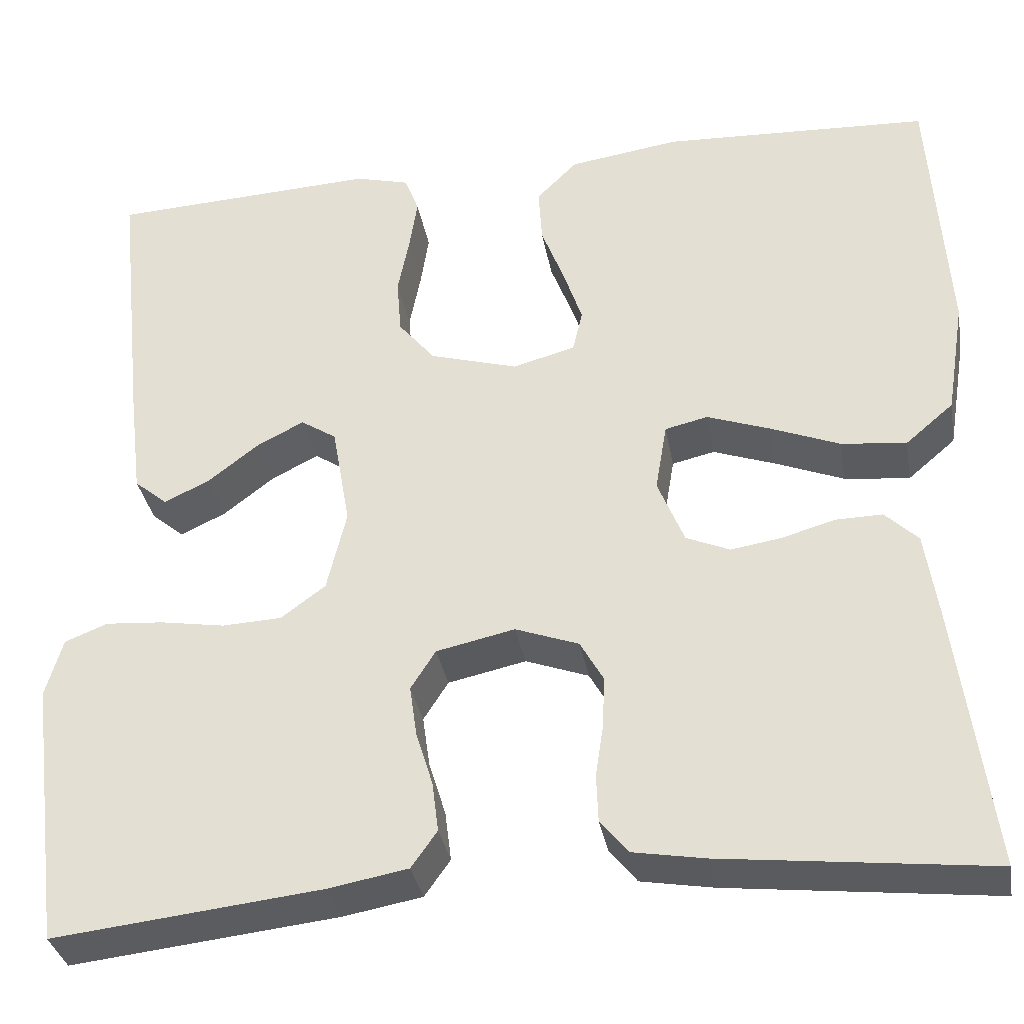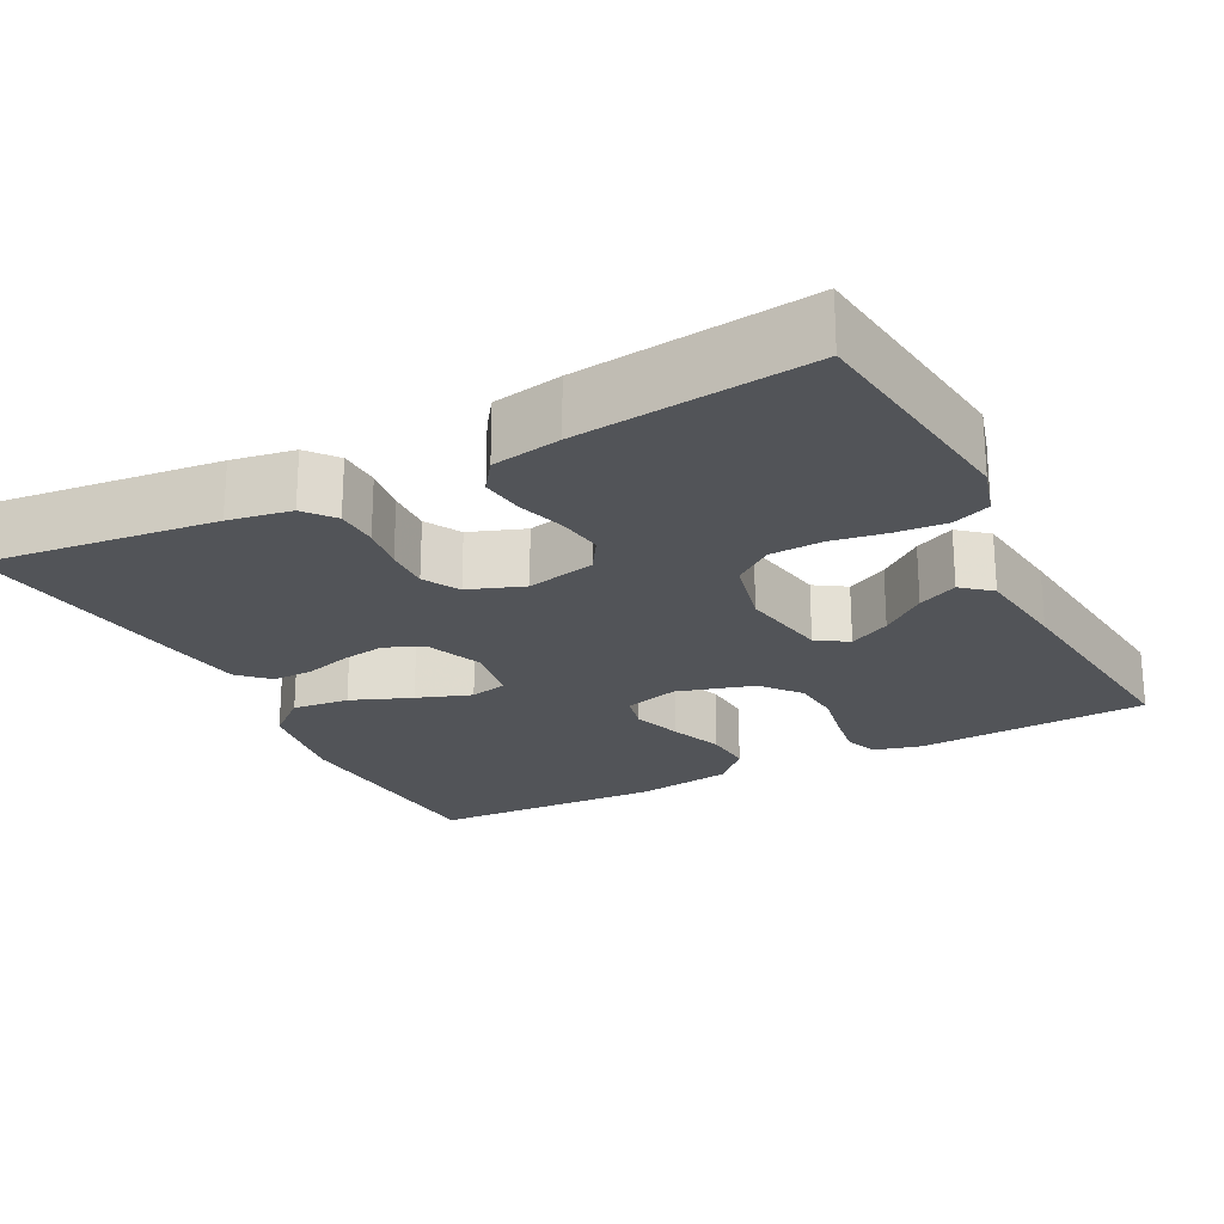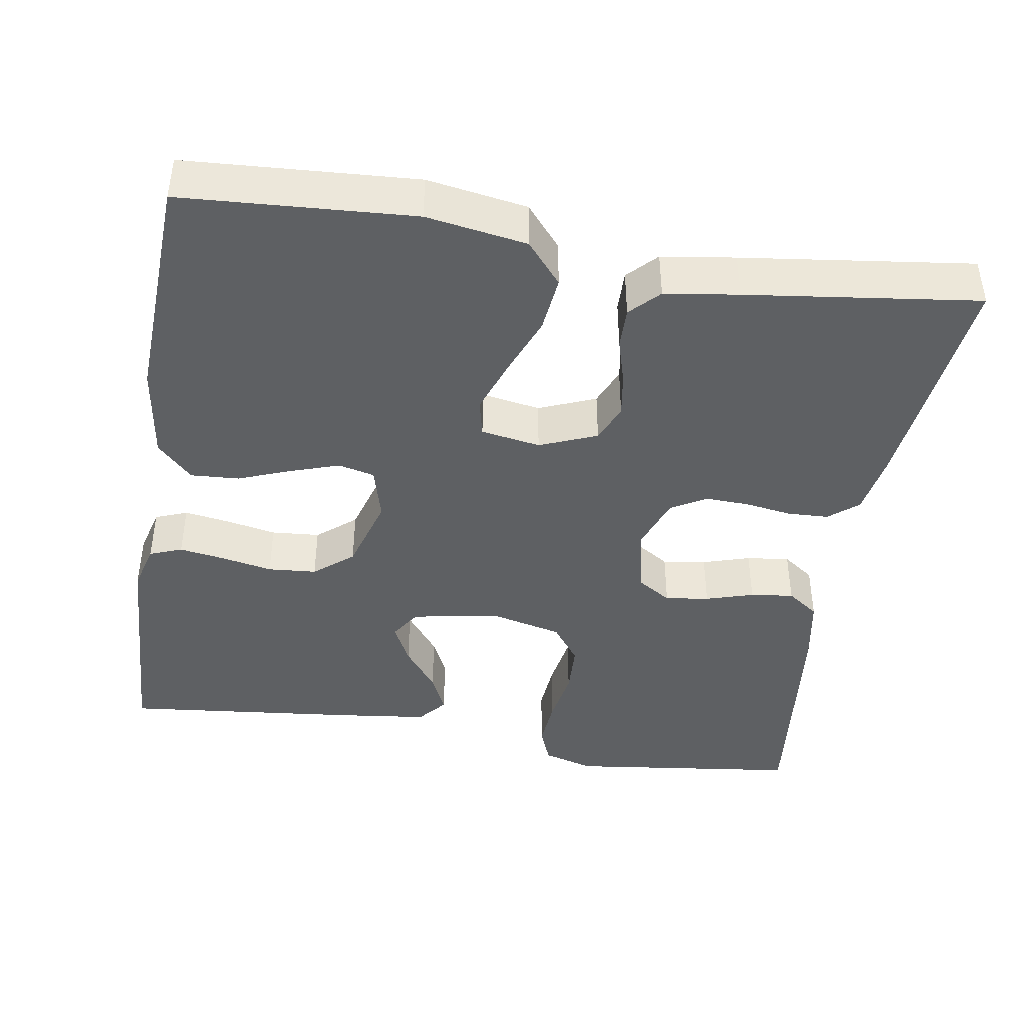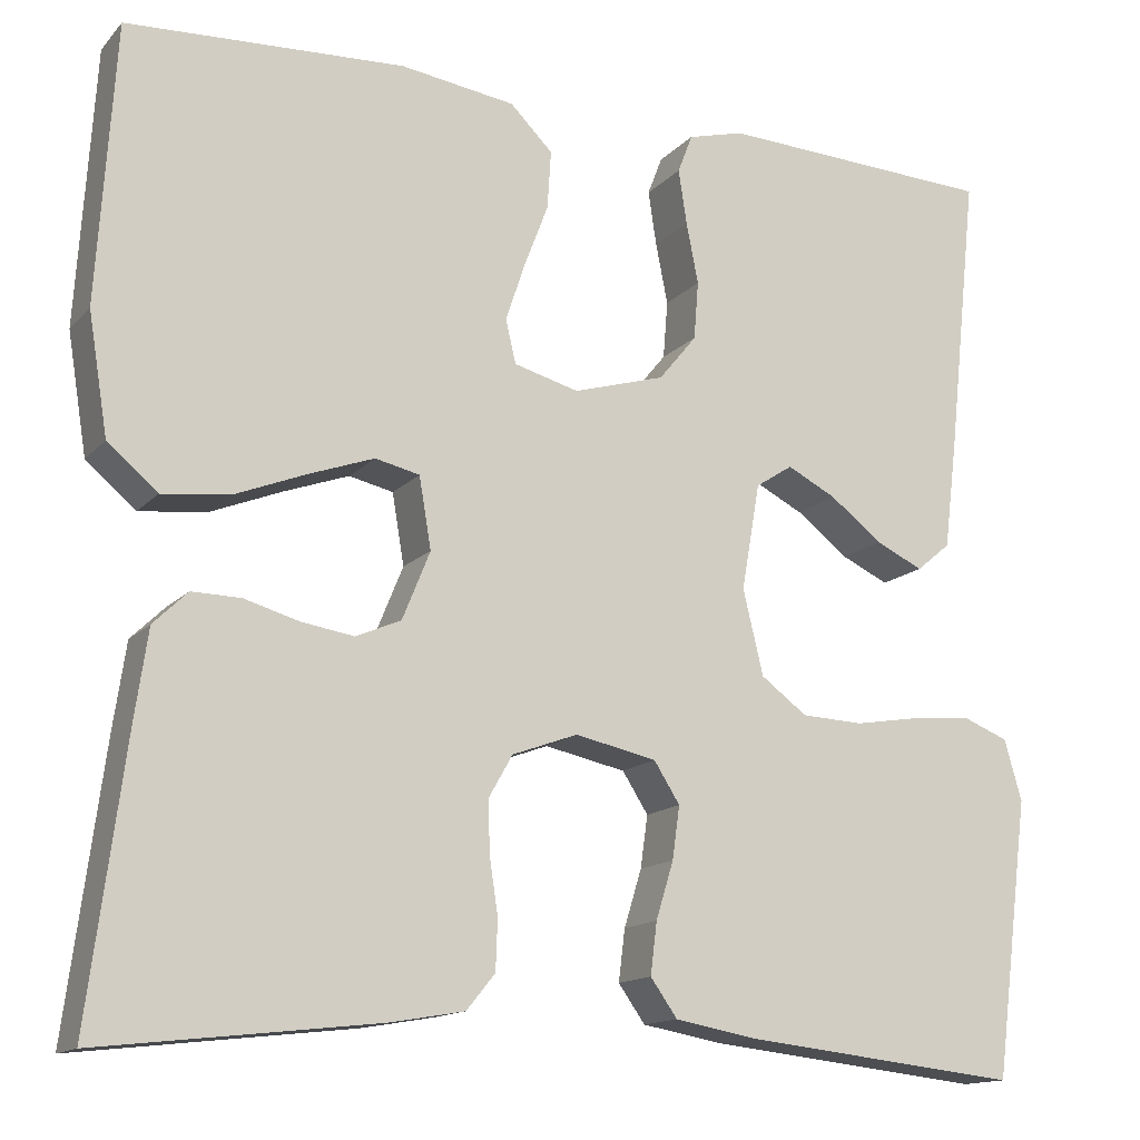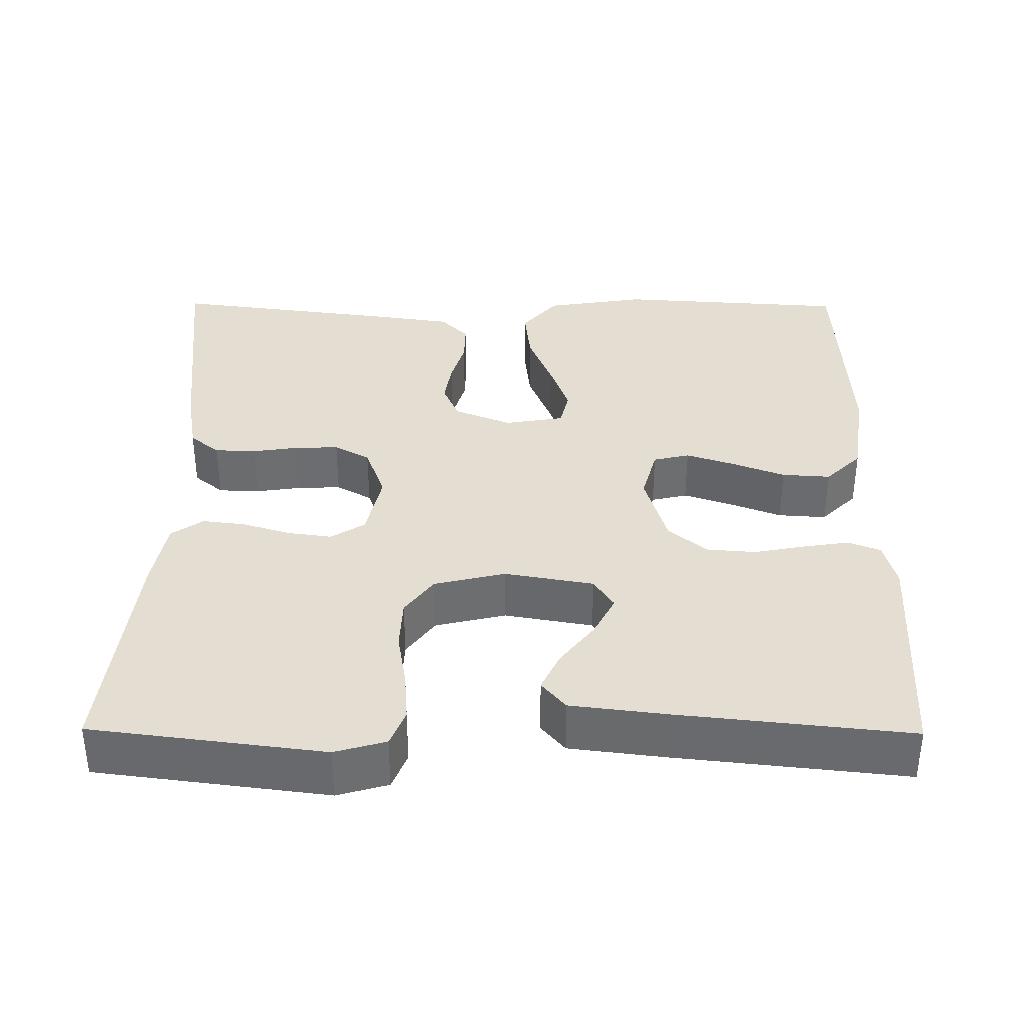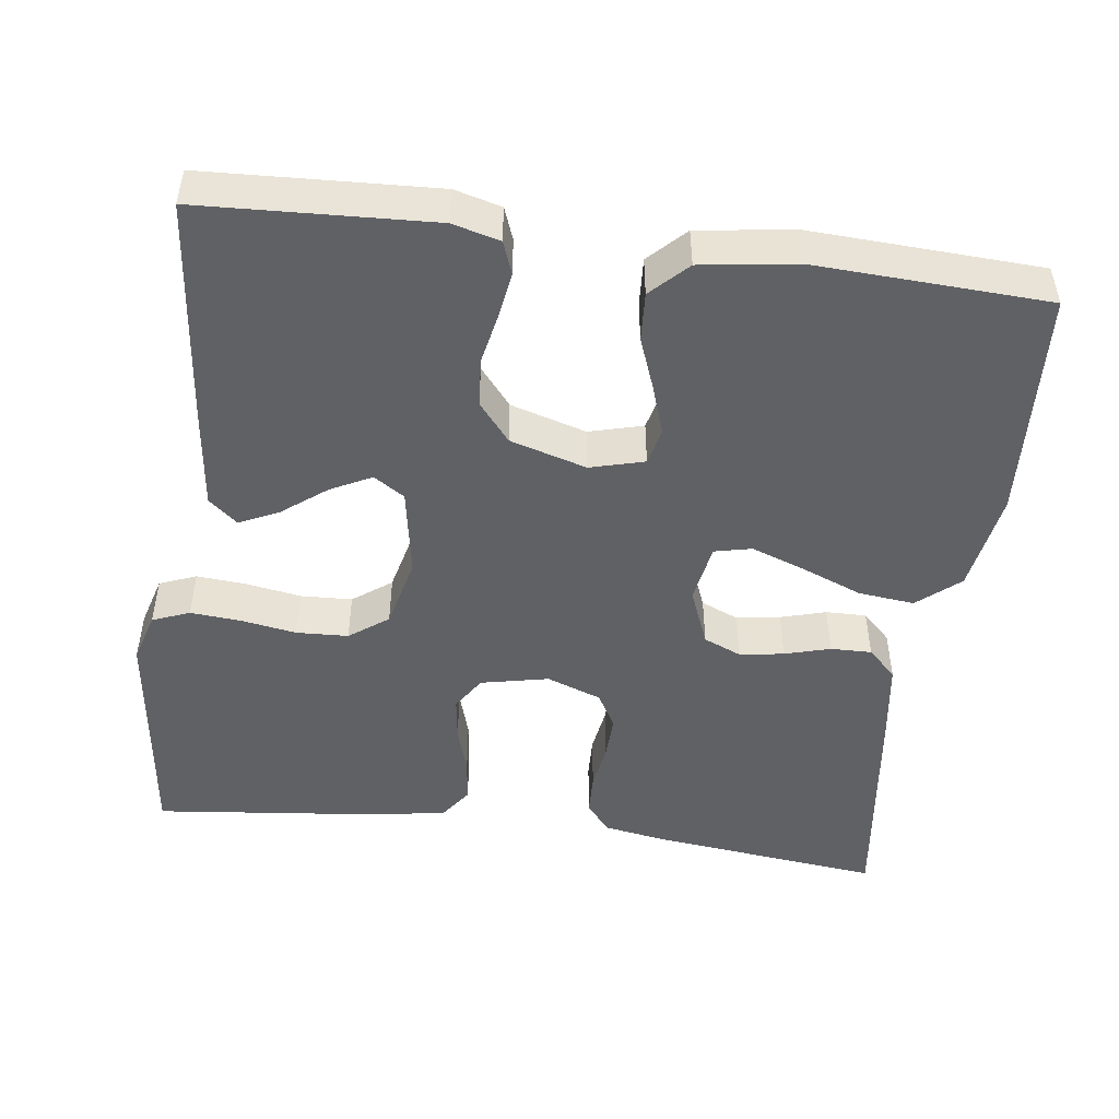
<metadata>
{"format":"obj","ext":"obj","renderer":"f3d","projection":"perspective","resolution":1024,"background":"white","views":[{"elev":-34.0,"azim":10.0,"up":"+Z"},{"elev":-23.0,"azim":-152.7,"up":"+Y"},{"elev":-42.7,"azim":80.7,"up":"+Y"},{"elev":-14.2,"azim":153.9,"up":"+Z"},{"elev":36.1,"azim":-89.5,"up":"+Y"},{"elev":-48.4,"azim":-7.6,"up":"+Y"}]}
</metadata>
<code>
v 0.5 0.07 -0.5
v 0.2 0.07 -0.466
v 0.119 0.07 -0.452
v 0.088 0.07 -0.414
v 0.086 0.07 -0.36
v 0.095 0.07 -0.301
v 0.097 0.07 -0.244
v 0.071 0.07 -0.198
v 0 0.07 -0.172
v -0.088 0.07 -0.191
v -0.116 0.07 -0.235
v -0.108 0.07 -0.292
v -0.089 0.07 -0.354
v -0.082 0.07 -0.41
v -0.111 0.07 -0.451
v -0.2 0.07 -0.467
v -0.5 0.07 -0.5
v -0.538 0.07 -0.2
v -0.519 0.07 -0.134
v -0.471 0.07 -0.115
v -0.406 0.07 -0.12
v -0.334 0.07 -0.132
v -0.267 0.07 -0.129
v -0.217 0.07 -0.092
v -0.195 0.07 0
v -0.215 0.07 0.115
v -0.255 0.07 0.141
v -0.308 0.07 0.114
v -0.365 0.07 0.07
v -0.416 0.07 0.046
v -0.453 0.07 0.077
v -0.468 0.07 0.2
v -0.5 0.07 0.5
v -0.2 0.07 0.515
v -0.139 0.07 0.499
v -0.123 0.07 0.457
v -0.132 0.07 0.398
v -0.145 0.07 0.332
v -0.14 0.07 0.269
v -0.099 0.07 0.219
v 0 0.07 0.19
v 0.07 0.07 0.209
v 0.081 0.07 0.256
v 0.06 0.07 0.319
v 0.034 0.07 0.387
v 0.03 0.07 0.45
v 0.076 0.07 0.496
v 0.2 0.07 0.514
v 0.5 0.07 0.5
v 0.519 0.07 0.2
v 0.498 0.07 0.07
v 0.444 0.07 0.024
v 0.371 0.07 0.032
v 0.293 0.07 0.063
v 0.223 0.07 0.088
v 0.175 0.07 0.077
v 0.162 0.07 0
v 0.192 0.07 -0.074
v 0.241 0.07 -0.095
v 0.298 0.07 -0.086
v 0.357 0.07 -0.069
v 0.41 0.07 -0.068
v 0.447 0.07 -0.104
v 0.461 0.07 -0.2
v 0.5 0 -0.5
v 0.2 0 -0.466
v 0.119 0 -0.452
v 0.088 0 -0.414
v 0.086 0 -0.36
v 0.095 0 -0.301
v 0.097 0 -0.244
v 0.071 0 -0.198
v 0 0 -0.172
v -0.088 0 -0.191
v -0.116 0 -0.235
v -0.108 0 -0.292
v -0.089 0 -0.354
v -0.082 0 -0.41
v -0.111 0 -0.451
v -0.2 0 -0.467
v -0.5 0 -0.5
v -0.538 0 -0.2
v -0.519 0 -0.134
v -0.471 0 -0.115
v -0.406 0 -0.12
v -0.334 0 -0.132
v -0.267 0 -0.129
v -0.217 0 -0.092
v -0.195 0 0
v -0.215 0 0.115
v -0.255 0 0.141
v -0.308 0 0.114
v -0.365 0 0.07
v -0.416 0 0.046
v -0.453 0 0.077
v -0.468 0 0.2
v -0.5 0 0.5
v -0.2 0 0.515
v -0.139 0 0.499
v -0.123 0 0.457
v -0.132 0 0.398
v -0.145 0 0.332
v -0.14 0 0.269
v -0.099 0 0.219
v 0 0 0.19
v 0.07 0 0.209
v 0.081 0 0.256
v 0.06 0 0.319
v 0.034 0 0.387
v 0.03 0 0.45
v 0.076 0 0.496
v 0.2 0 0.514
v 0.5 0 0.5
v 0.519 0 0.2
v 0.498 0 0.07
v 0.444 0 0.024
v 0.371 0 0.032
v 0.293 0 0.063
v 0.223 0 0.088
v 0.175 0 0.077
v 0.162 0 0
v 0.192 0 -0.074
v 0.241 0 -0.095
v 0.298 0 -0.086
v 0.357 0 -0.069
v 0.41 0 -0.068
v 0.447 0 -0.104
v 0.461 0 -0.2
f 60 61 62 63
f 59 60 63 64
f 58 59 64 1
f 51 52 53 54
f 51 54 55
f 50 51 55
f 49 50 55 56
f 47 48 49 56
f 44 45 46 47
f 43 44 47 56
f 35 36 37 38
f 33 34 35 38
f 33 38 39
f 32 33 39 40
f 28 29 30 31
f 27 28 31 32
f 19 20 21 22
f 17 18 19 22
f 17 22 23
f 16 17 23 24
f 12 13 14 15
f 11 12 15 16
f 3 4 5 6
f 3 6 7
f 58 1 2 3
f 57 58 3 7
f 42 43 56 57
f 41 42 57 7
f 27 32 40 41
f 26 27 41
f 25 26 41
f 11 16 24 25
f 10 11 25 41
f 9 10 41
f 8 9 41
f 7 8 41
f 127 126 125 124
f 128 127 124 123
f 65 128 123 122
f 118 117 116 115
f 119 118 115
f 119 115 114
f 120 119 114 113
f 120 113 112 111
f 111 110 109 108
f 120 111 108 107
f 102 101 100 99
f 102 99 98 97
f 103 102 97
f 104 103 97 96
f 95 94 93 92
f 96 95 92 91
f 86 85 84 83
f 86 83 82 81
f 87 86 81
f 88 87 81 80
f 79 78 77 76
f 80 79 76 75
f 70 69 68 67
f 71 70 67
f 67 66 65 122
f 71 67 122 121
f 121 120 107 106
f 71 121 106 105
f 105 104 96 91
f 105 91 90
f 105 90 89
f 89 88 80 75
f 105 89 75 74
f 105 74 73
f 105 73 72
f 105 72 71
f 1 65 66 2
f 2 66 67 3
f 3 67 68 4
f 4 68 69 5
f 5 69 70 6
f 6 70 71 7
f 7 71 72 8
f 8 72 73 9
f 9 73 74 10
f 10 74 75 11
f 11 75 76 12
f 12 76 77 13
f 13 77 78 14
f 14 78 79 15
f 15 79 80 16
f 16 80 81 17
f 17 81 82 18
f 18 82 83 19
f 19 83 84 20
f 20 84 85 21
f 21 85 86 22
f 22 86 87 23
f 23 87 88 24
f 24 88 89 25
f 25 89 90 26
f 26 90 91 27
f 27 91 92 28
f 28 92 93 29
f 29 93 94 30
f 30 94 95 31
f 31 95 96 32
f 32 96 97 33
f 33 97 98 34
f 34 98 99 35
f 35 99 100 36
f 36 100 101 37
f 37 101 102 38
f 38 102 103 39
f 39 103 104 40
f 40 104 105 41
f 41 105 106 42
f 42 106 107 43
f 43 107 108 44
f 44 108 109 45
f 45 109 110 46
f 46 110 111 47
f 47 111 112 48
f 48 112 113 49
f 49 113 114 50
f 50 114 115 51
f 51 115 116 52
f 52 116 117 53
f 53 117 118 54
f 54 118 119 55
f 55 119 120 56
f 56 120 121 57
f 57 121 122 58
f 58 122 123 59
f 59 123 124 60
f 60 124 125 61
f 61 125 126 62
f 62 126 127 63
f 63 127 128 64
f 64 128 65 1

</code>
